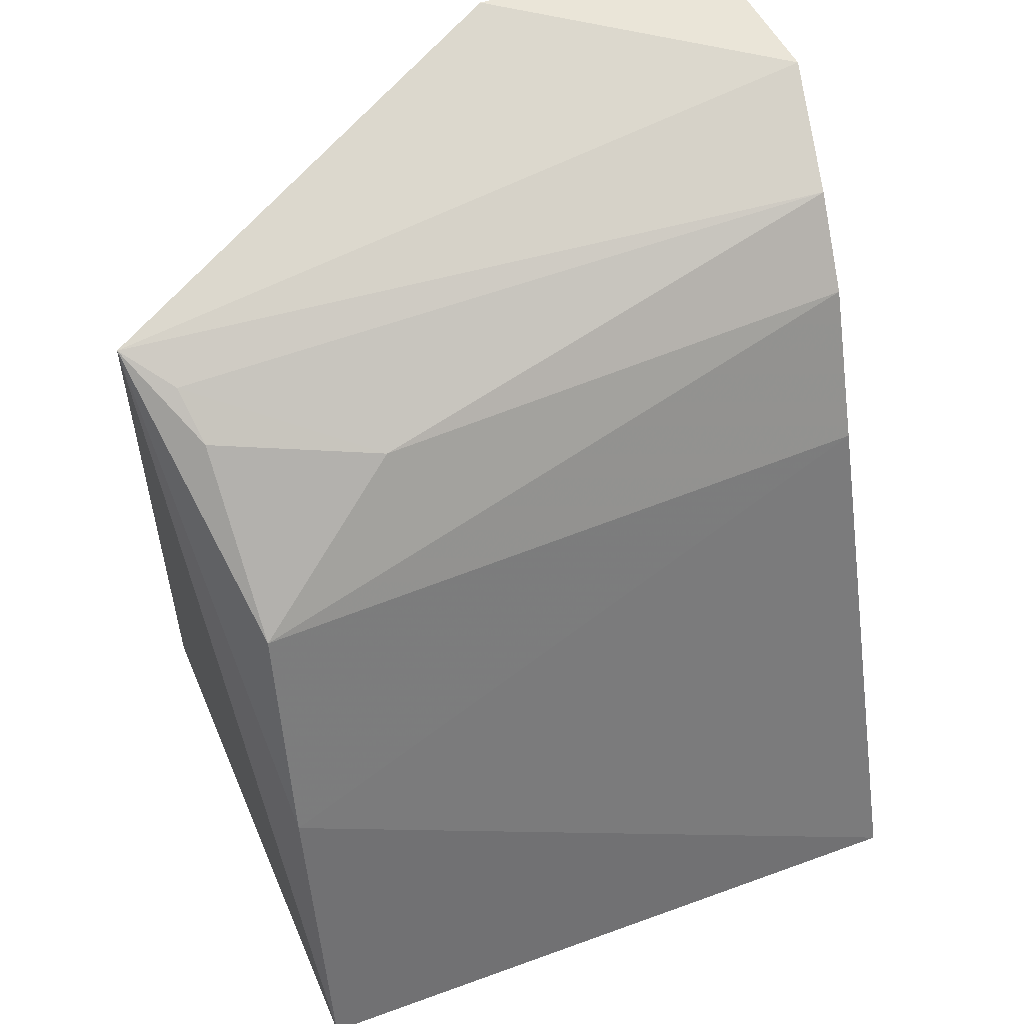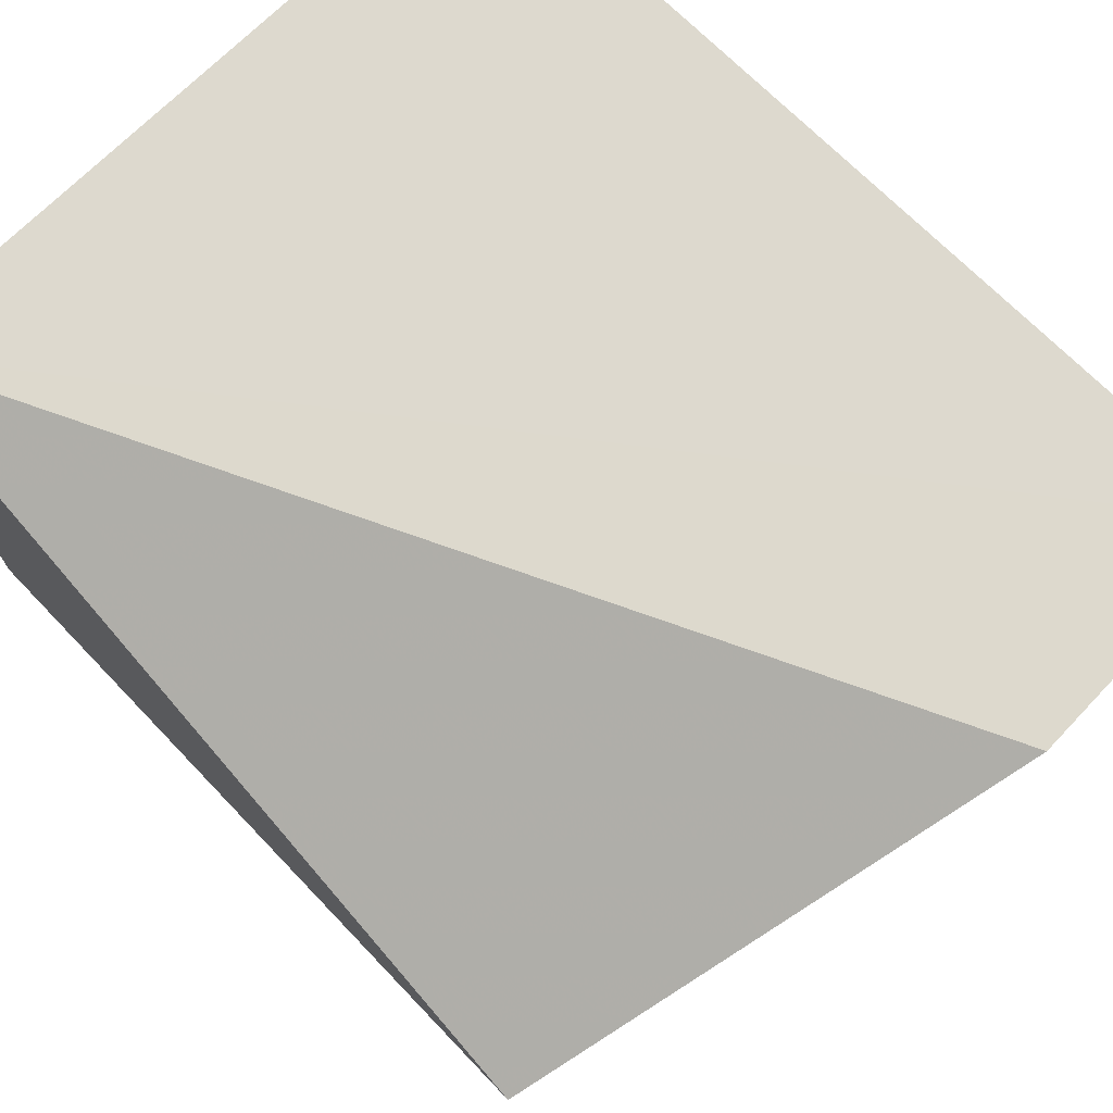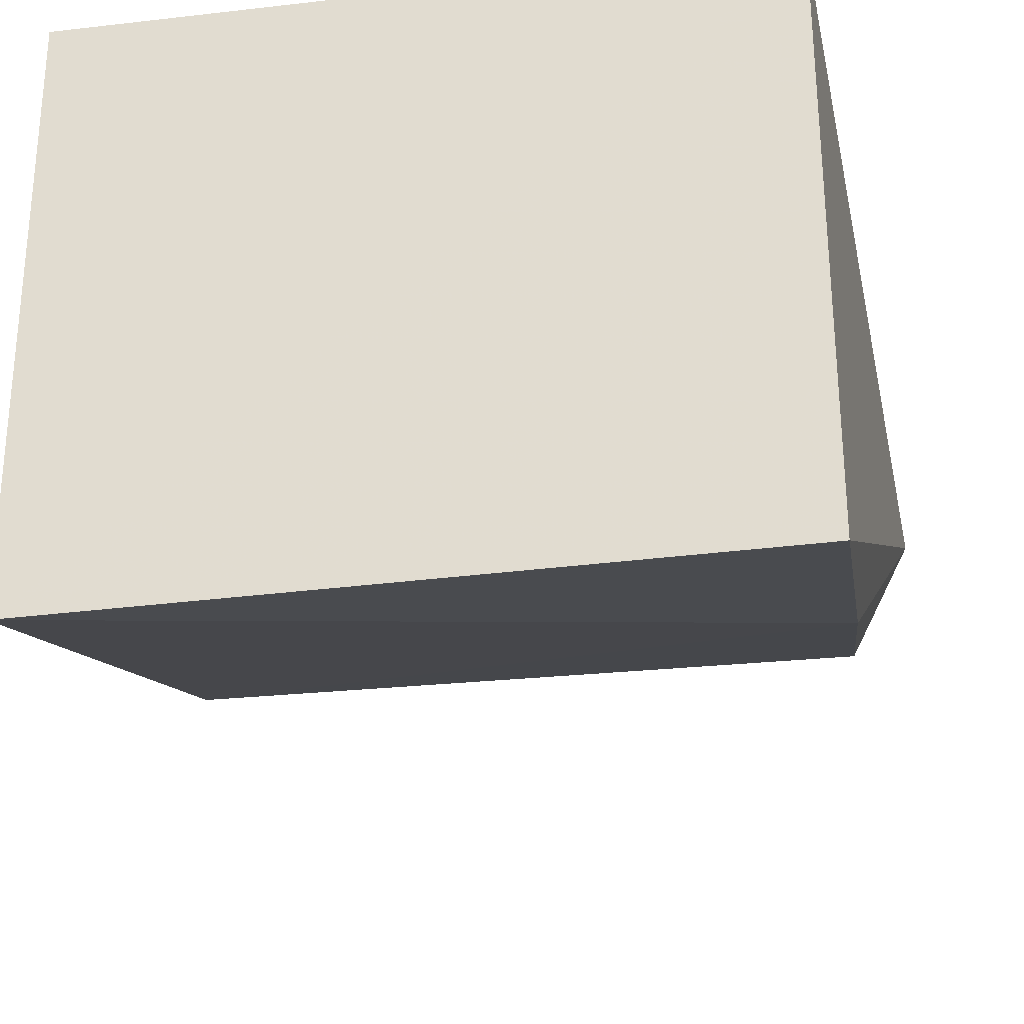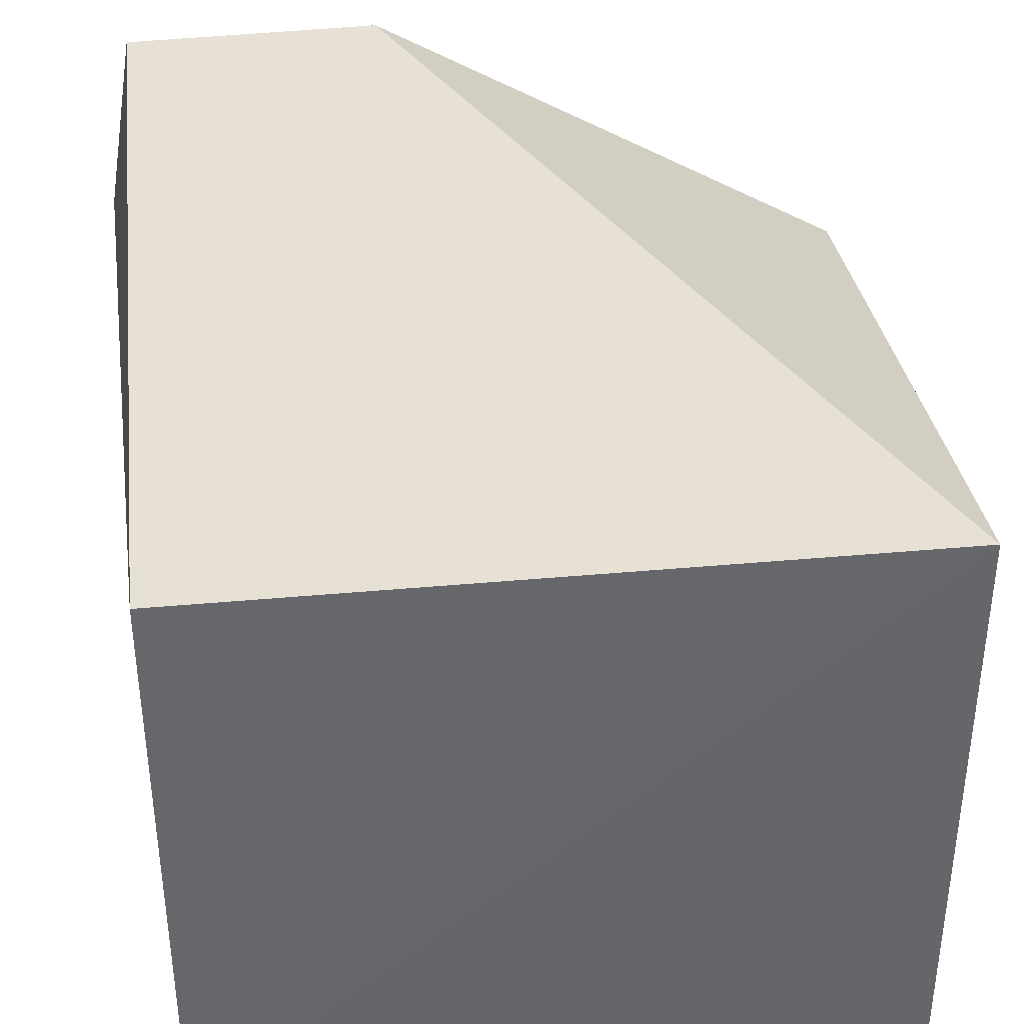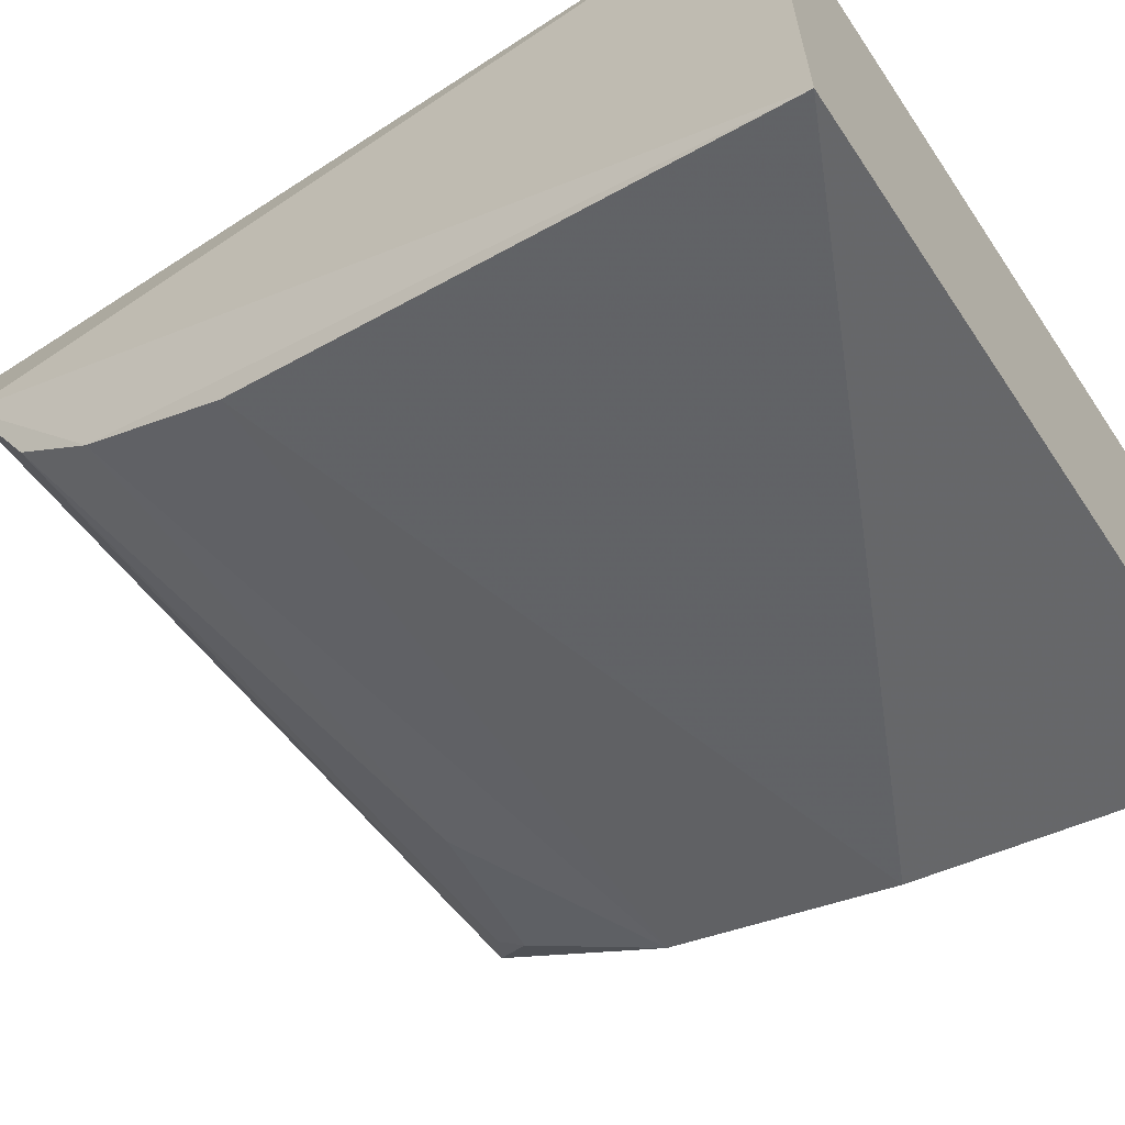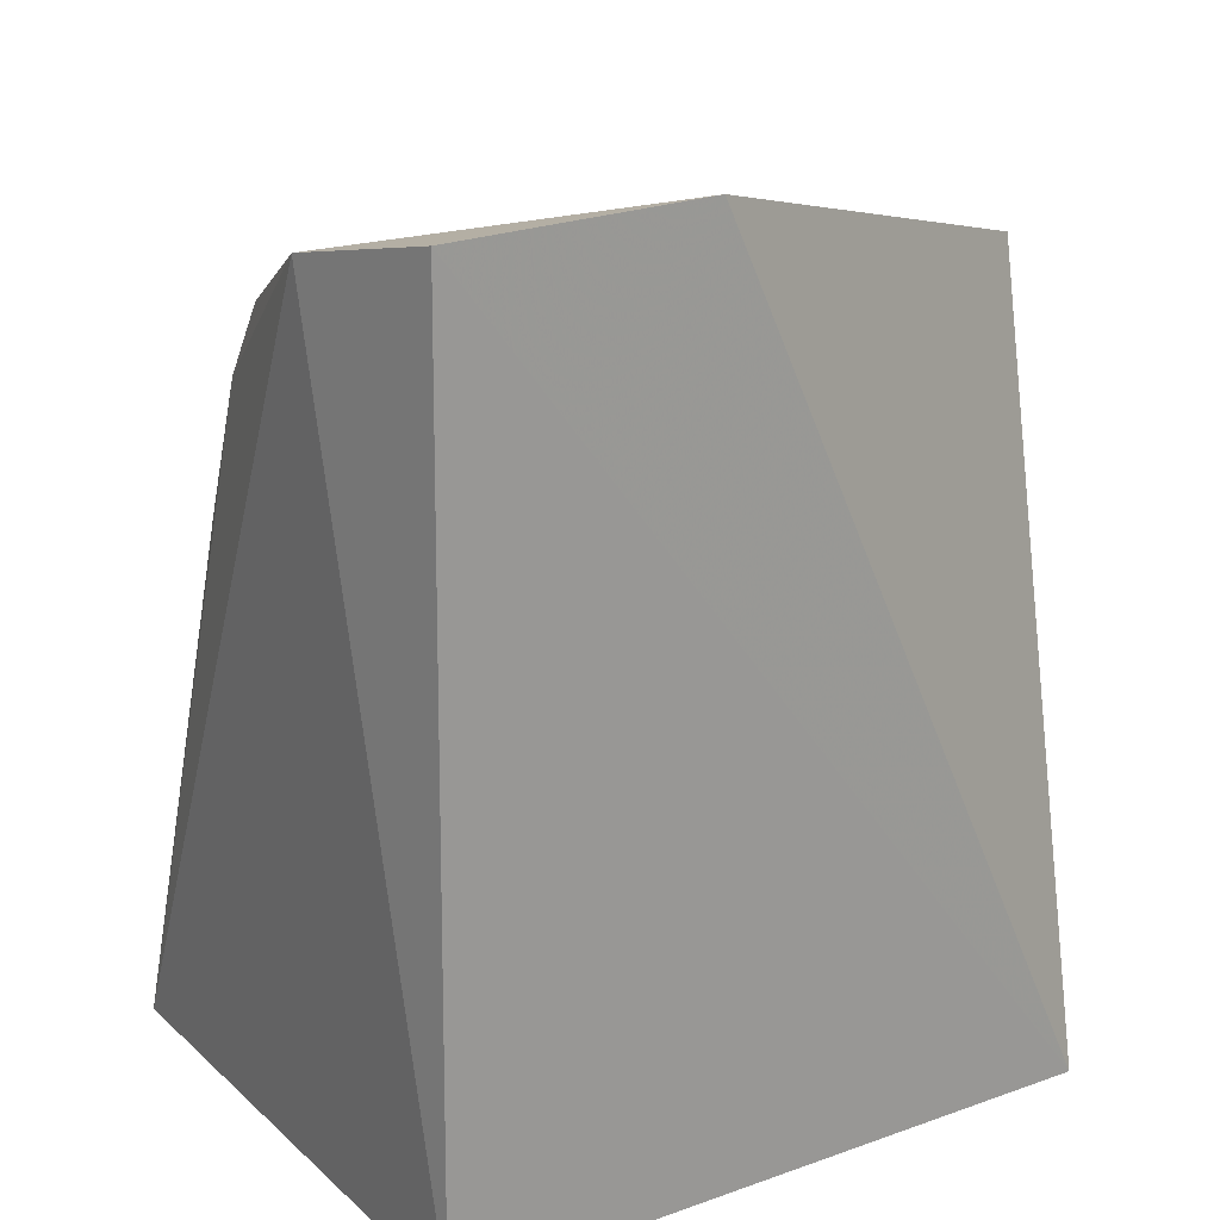
<metadata>
{"format":"obj","ext":"obj","renderer":"f3d","projection":"perspective","resolution":1024,"background":"white","views":[{"elev":51.4,"azim":157.3,"up":"+Y"},{"elev":72.3,"azim":135.4,"up":"+Z"},{"elev":-28.3,"azim":9.9,"up":"+Z"},{"elev":38.3,"azim":-6.6,"up":"+Z"},{"elev":-62.7,"azim":-56.2,"up":"+Z"},{"elev":20.0,"azim":-32.9,"up":"+Y"}]}
</metadata>
<code>
v 0.04113 0.03834 0.02527
v 0.05764 0.003787 0.02471
v 0.057 0.02496 0.008378
v 0.03128 0.003785 0.001898
v 0.03128 0.003787 0.02471
v 0.0577 0.003859 0.002321
v 0.03141 0.03111 0.01153
v 0.0592 0.03363 0.01719
v 0.03121 0.03799 0.0253
v 0.05746 0.01604 0.005467
v 0.03173 0.02544 0.008742
v 0.03113 0.03416 0.0141
v 0.03011 0.03671 0.01883
v 0.05071 0.03004 0.01146
v 0.05751 0.0326 0.01546
v 0.05715 0.03112 0.01362
f 5 4 2
f 6 2 4
f 8 1 2
f 8 2 6
f 9 5 2
f 9 2 1
f 10 6 4
f 10 8 6
f 10 3 8
f 11 7 3
f 11 4 7
f 11 10 4
f 11 3 10
f 13 1 8
f 13 8 12
f 13 9 1
f 13 5 9
f 13 4 5
f 13 12 7
f 13 7 4
f 14 3 7
f 14 7 12
f 15 14 12
f 15 12 8
f 16 15 8
f 16 8 3
f 16 3 14
f 16 14 15

</code>
